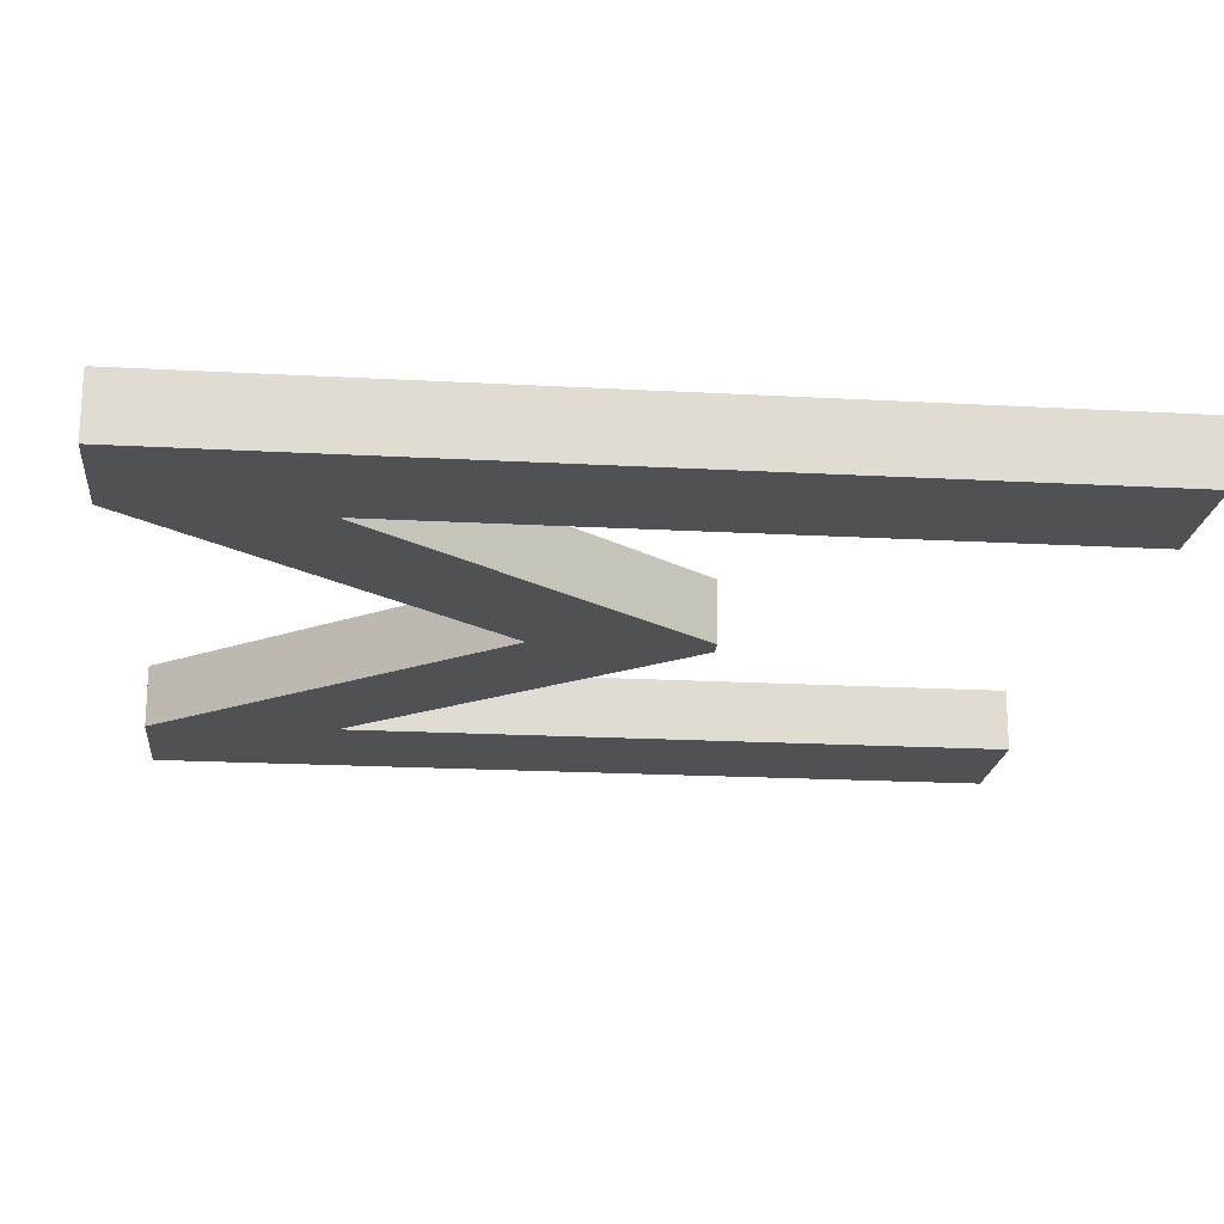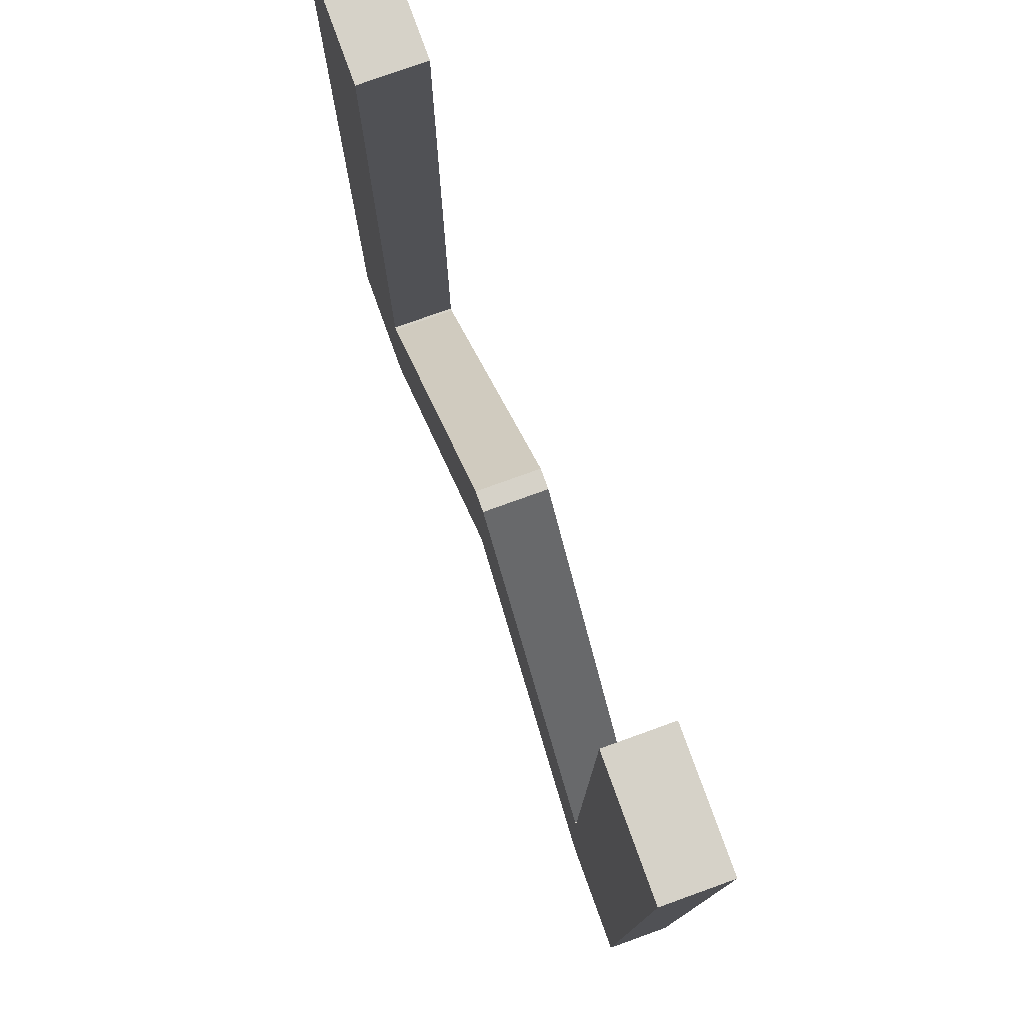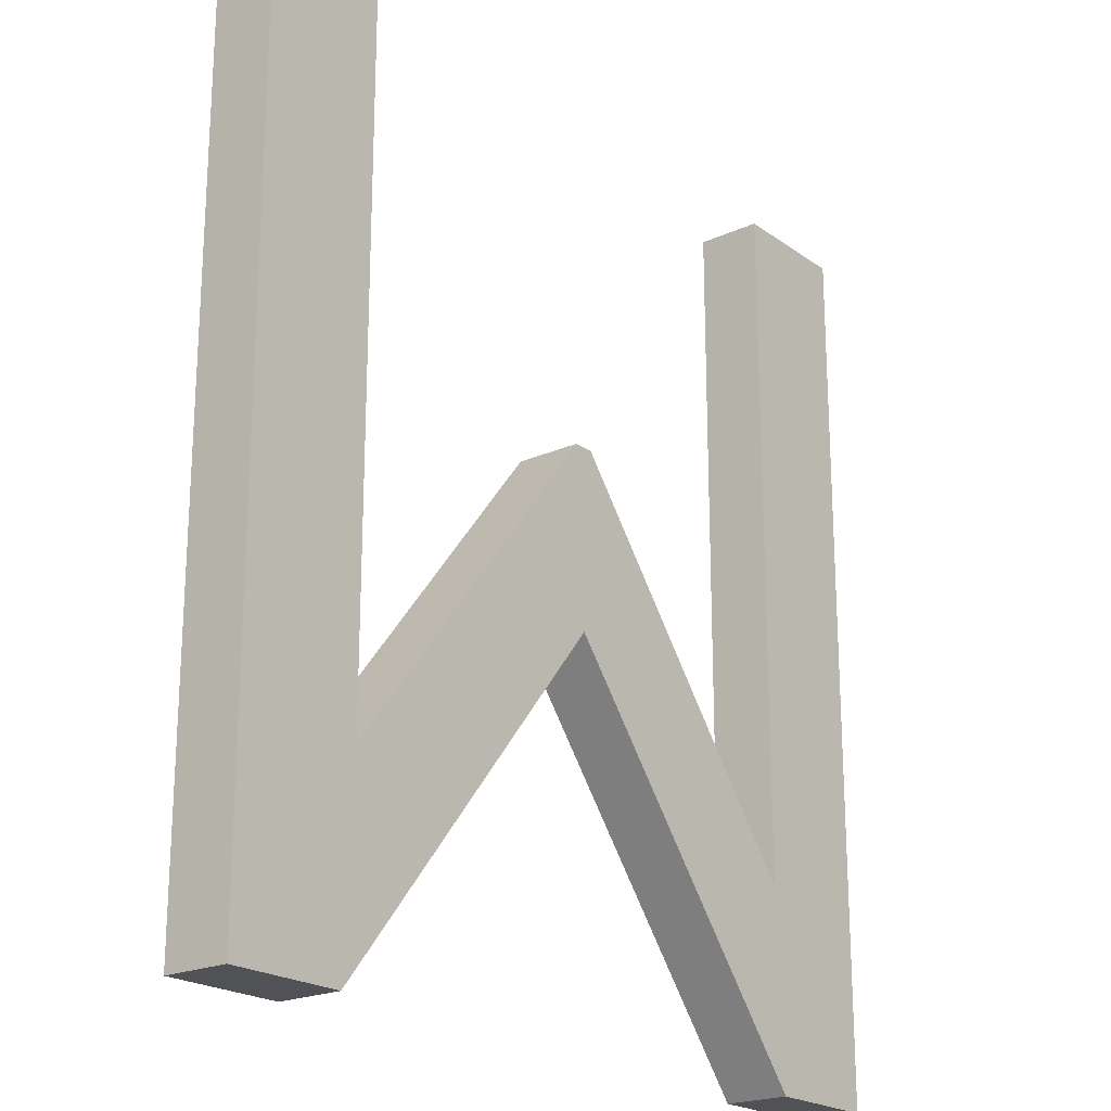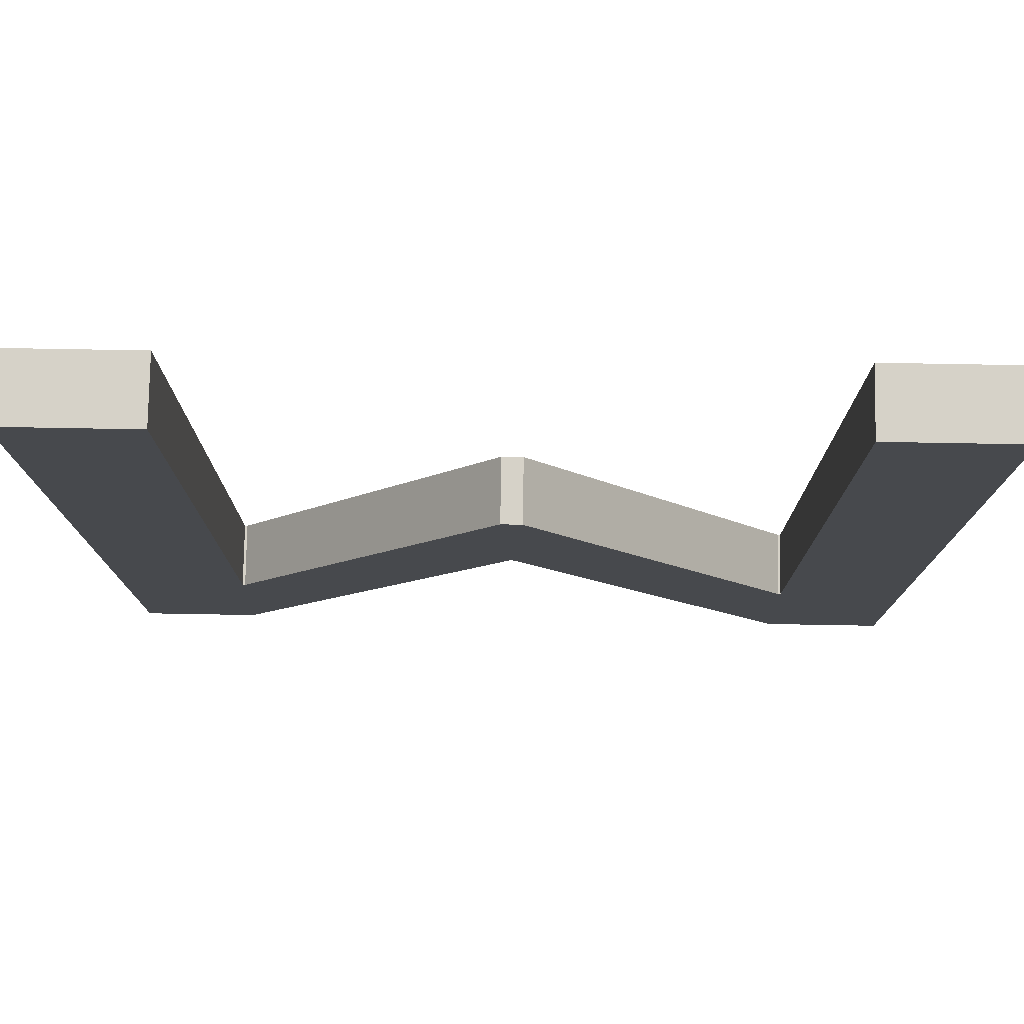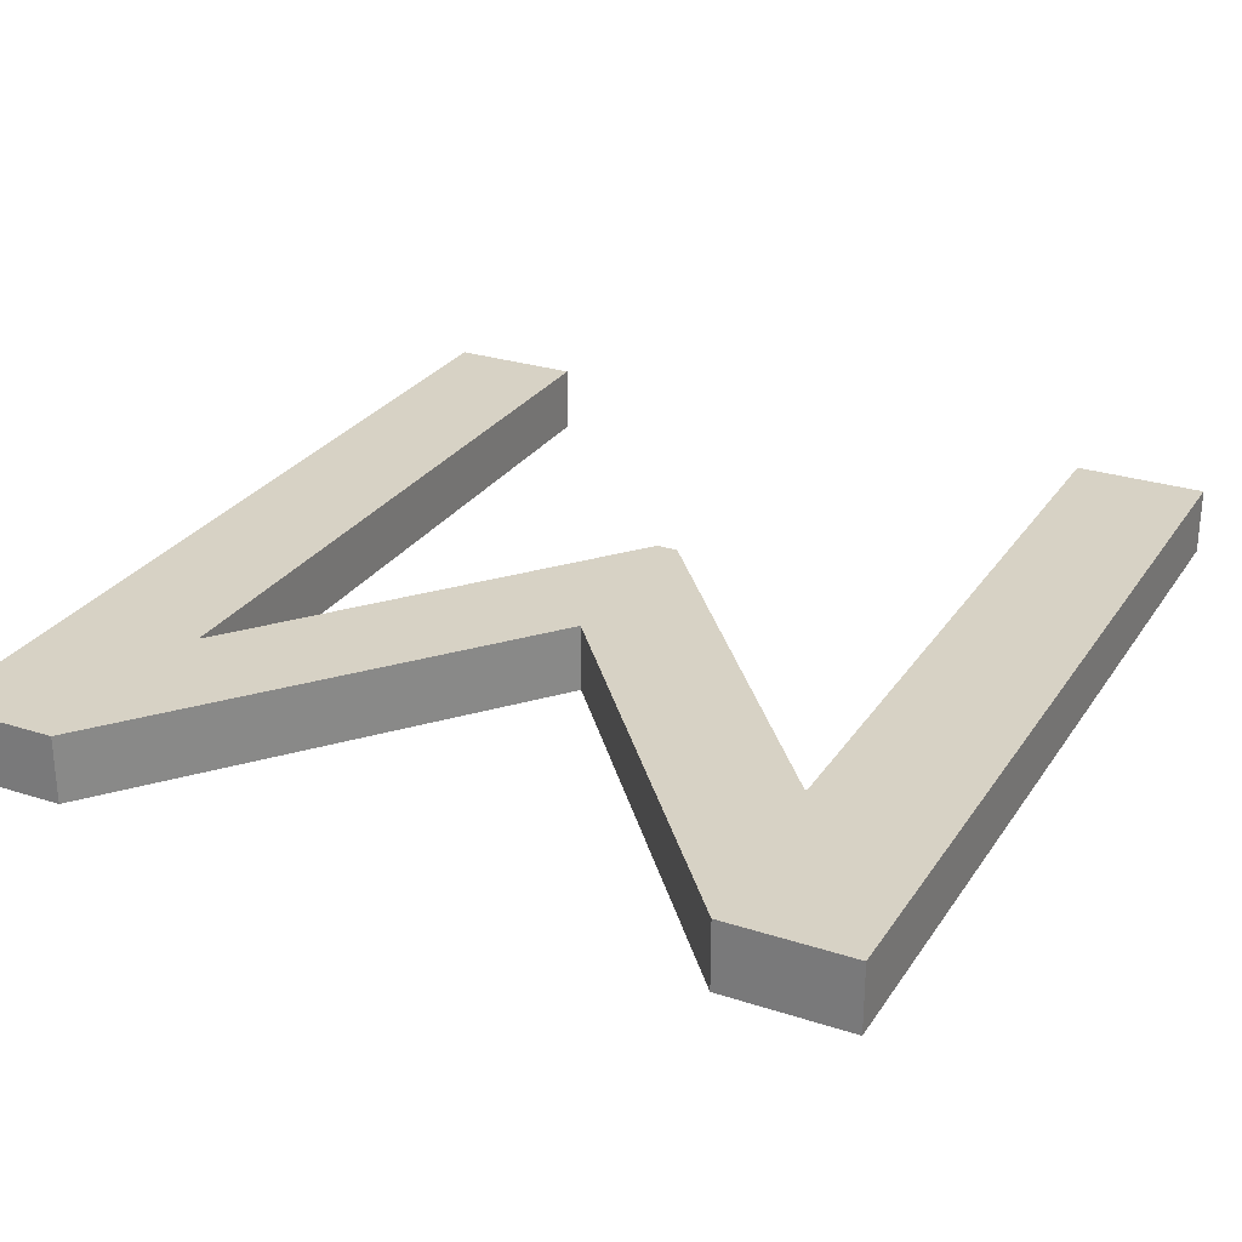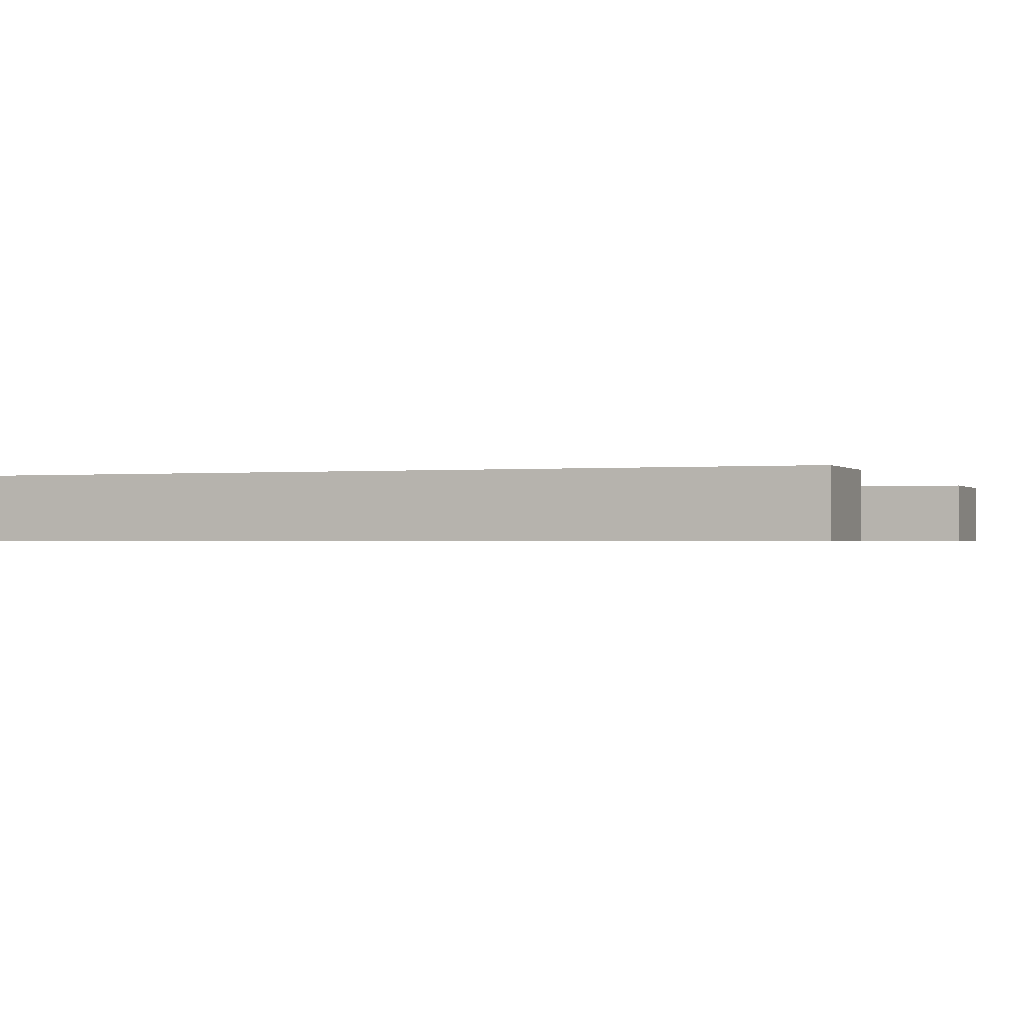
<metadata>
{"format":"obj","ext":"obj","renderer":"f3d","projection":"perspective","resolution":1024,"background":"white","views":[{"elev":-20.0,"azim":-95.8,"up":"+Y"},{"elev":77.9,"azim":70.2,"up":"+Z"},{"elev":-21.2,"azim":128.6,"up":"+Z"},{"elev":78.1,"azim":-179.0,"up":"+Z"},{"elev":27.4,"azim":-153.5,"up":"+Y"},{"elev":-0.8,"azim":-69.4,"up":"+Y"}]}
</metadata>
<code>
o Text
v 5.799 0.7165 0.9021
v 5.799 0.7165 -3.252
v 5.783 0.7165 -3.252
v 4.141 0.7165 -1.186
v 4.015 0.7165 -1.186
v 2.373 0.7165 -3.252
v 2.357 0.7165 -3.252
v 2.357 0.7165 0.9021
v 1.59 0.7165 0.9021
v 1.59 0.7165 -4.433
v 2.31 0.7165 -4.433
v 4.078 0.7165 -2.242
v 5.854 0.7165 -4.433
v 6.565 0.7165 -4.433
v 6.565 0.7165 0.9021
v 5.799 0.3299 0.9021
v 5.799 0.3299 -3.252
v 5.783 0.3299 -3.252
v 4.141 0.3299 -1.186
v 4.015 0.3299 -1.186
v 2.373 0.3299 -3.252
v 2.357 0.3299 -3.252
v 2.357 0.3299 0.9021
v 1.59 0.3299 0.9021
v 1.59 0.3299 -4.433
v 2.31 0.3299 -4.433
v 4.078 0.3299 -2.242
v 5.854 0.3299 -4.433
v 6.565 0.3299 -4.433
v 6.565 0.3299 0.9021
v 5.799 0.3299 0.9021
v 5.799 0.7165 0.9021
v 5.799 0.3299 -3.252
v 5.799 0.7165 -3.252
v 5.783 0.3299 -3.252
v 5.783 0.7165 -3.252
v 4.141 0.3299 -1.186
v 4.141 0.7165 -1.186
v 4.015 0.3299 -1.186
v 4.015 0.7165 -1.186
v 2.373 0.3299 -3.252
v 2.373 0.7165 -3.252
v 2.357 0.3299 -3.252
v 2.357 0.7165 -3.252
v 2.357 0.3299 0.9021
v 2.357 0.7165 0.9021
v 1.59 0.3299 0.9021
v 1.59 0.7165 0.9021
v 1.59 0.3299 -4.433
v 1.59 0.7165 -4.433
v 2.31 0.3299 -4.433
v 2.31 0.7165 -4.433
v 4.078 0.3299 -2.242
v 4.078 0.7165 -2.242
v 5.854 0.3299 -4.433
v 5.854 0.7165 -4.433
v 6.565 0.3299 -4.433
v 6.565 0.7165 -4.433
v 6.565 0.3299 0.9021
v 6.565 0.7165 0.9021
f 9 11 10
f 9 7 11
f 7 6 11
f 6 12 11
f 12 14 13
f 12 3 14
f 3 2 14
f 2 15 14
f 9 8 7
f 5 12 6
f 12 4 3
f 1 15 2
f 5 4 12
f 26 24 25
f 22 24 26
f 21 22 26
f 27 21 26
f 29 27 28
f 18 27 29
f 17 18 29
f 30 17 29
f 23 24 22
f 27 20 21
f 19 27 18
f 30 16 17
f 19 20 27
f 32 34 33 31
f 34 36 35 33
f 36 38 37 35
f 38 40 39 37
f 40 42 41 39
f 42 44 43 41
f 44 46 45 43
f 46 48 47 45
f 48 50 49 47
f 50 52 51 49
f 52 54 53 51
f 54 56 55 53
f 56 58 57 55
f 58 60 59 57
f 60 32 31 59

</code>
